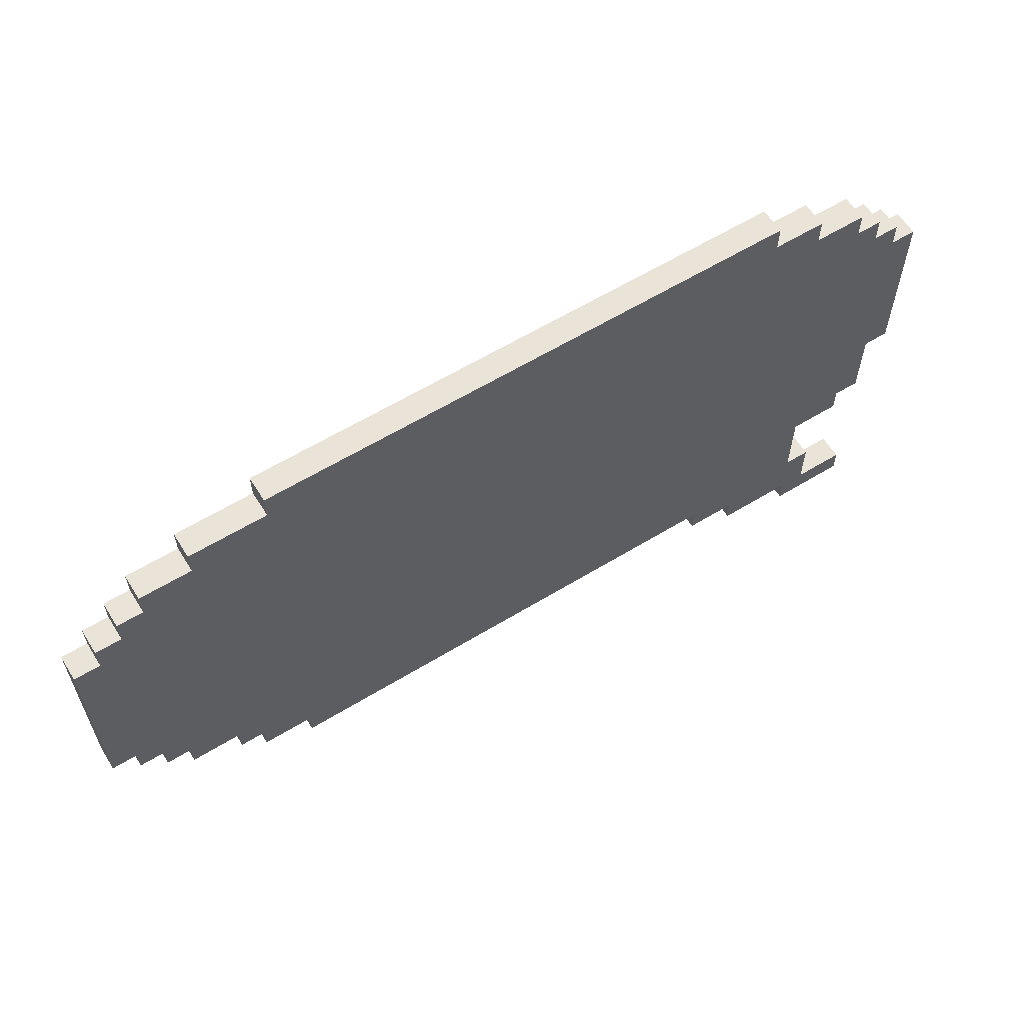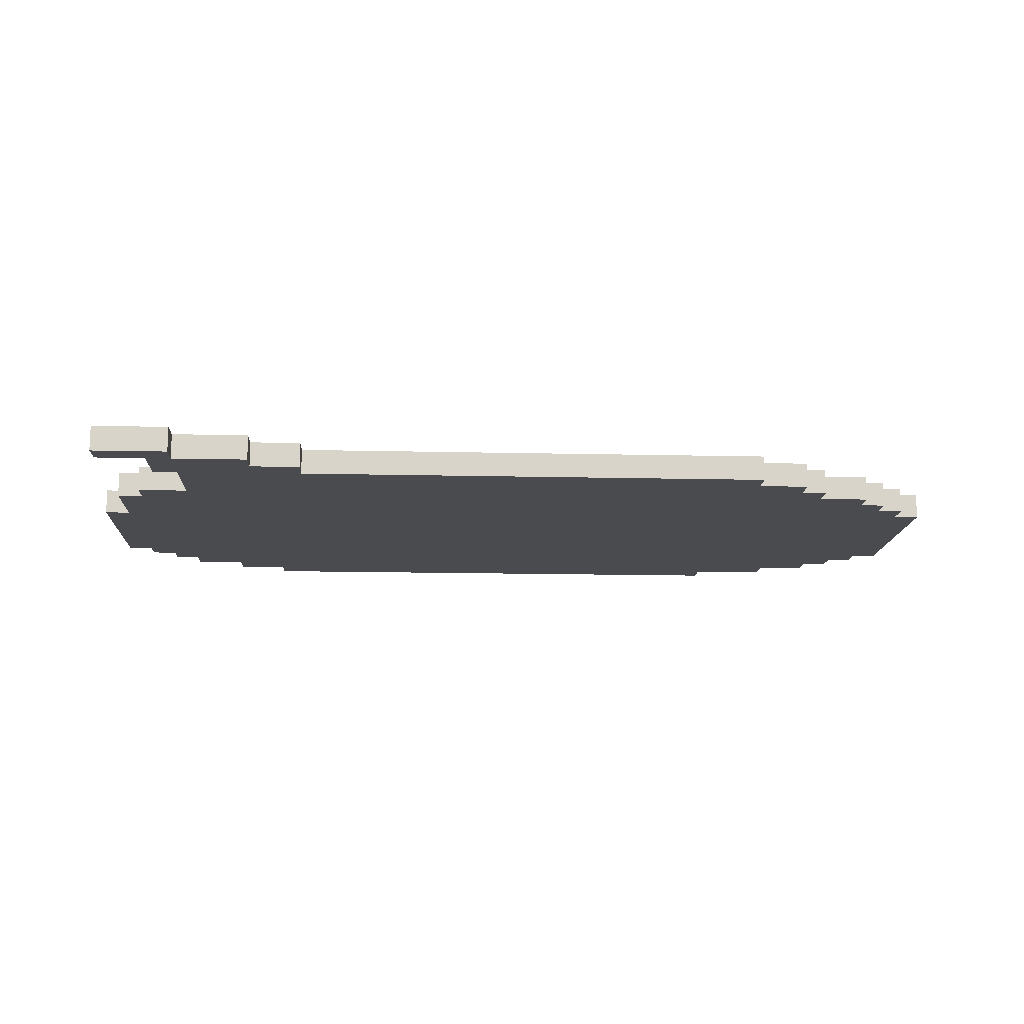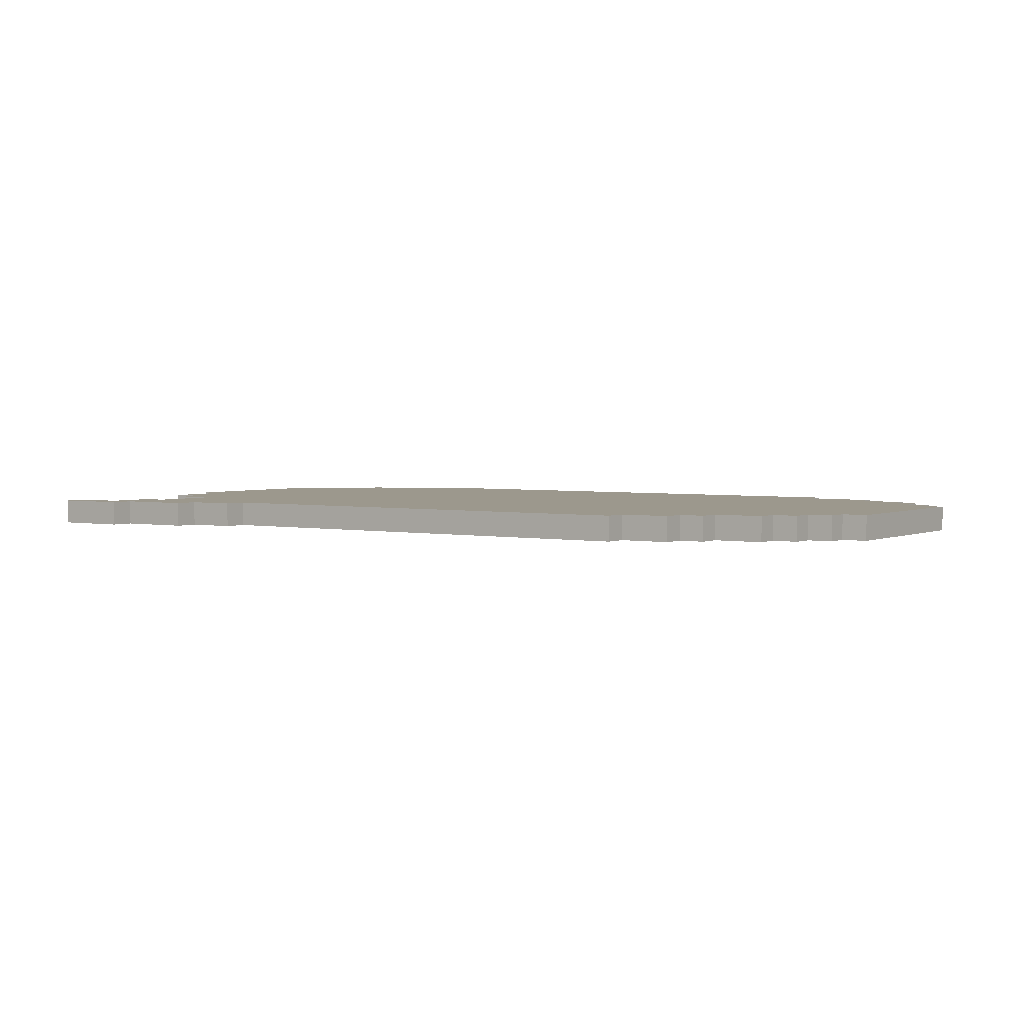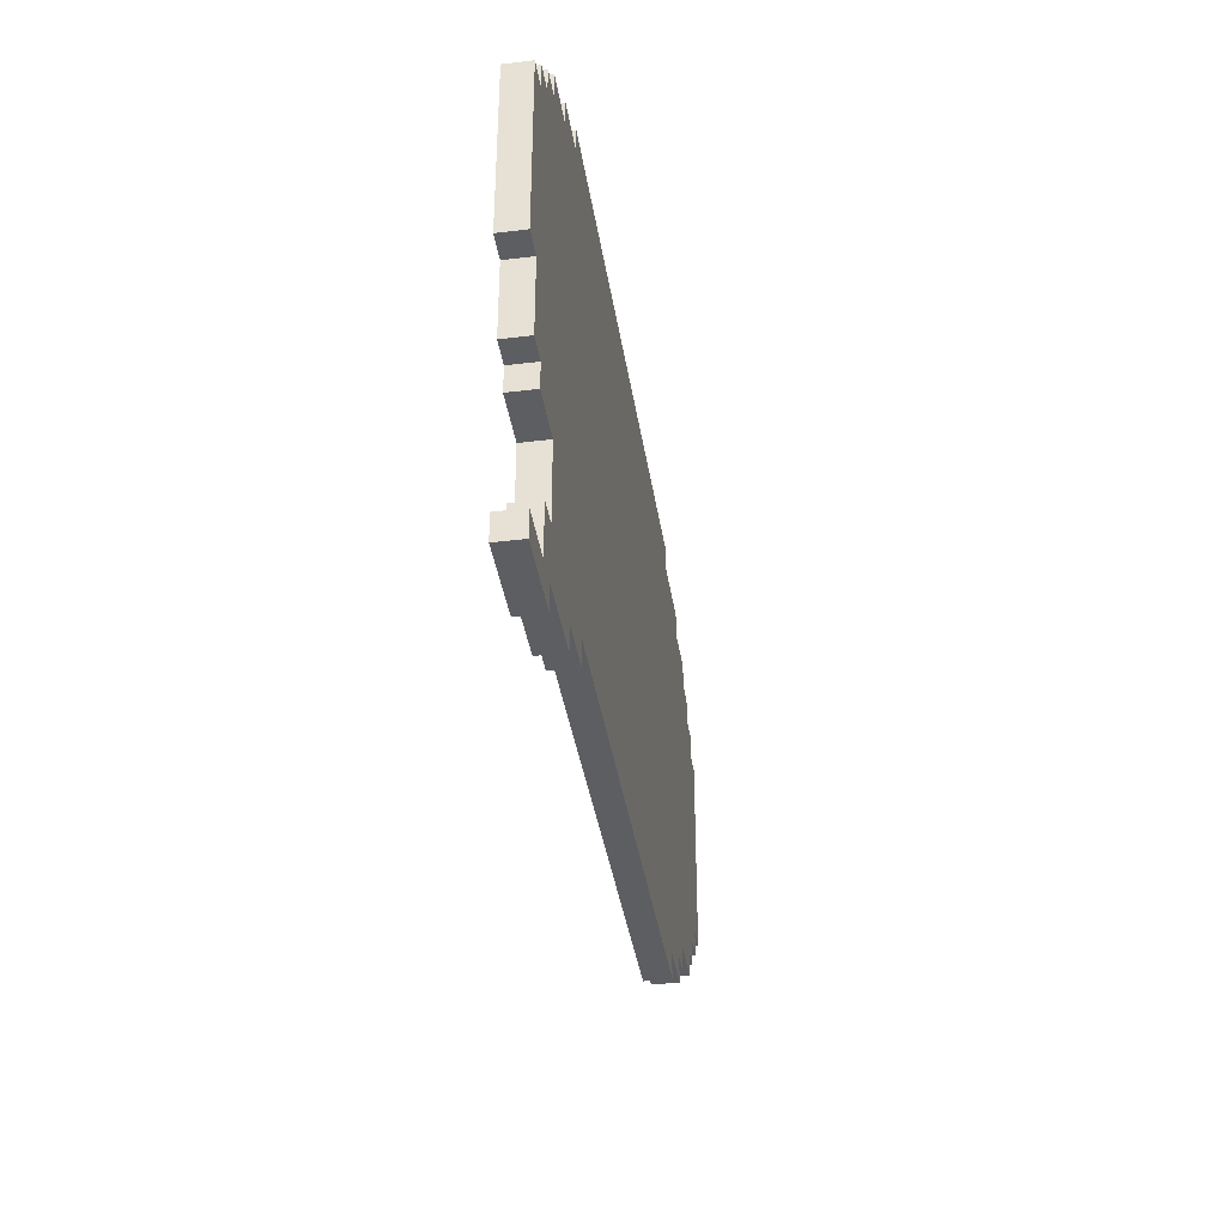
<metadata>
{"format":"obj","ext":"obj","renderer":"f3d","projection":"perspective","resolution":1024,"background":"white","views":[{"elev":60.8,"azim":148.1,"up":"+Y"},{"elev":-14.0,"azim":-3.0,"up":"+Z"},{"elev":3.0,"azim":34.4,"up":"+Z"},{"elev":-38.3,"azim":-81.3,"up":"+Y"}]}
</metadata>
<code>
o
v 0.3 4 0
v 0.3 4 -0.1
v 0.3 4.7 0
v 0.3 4.7 -0.1
v 0.4 3 0
v 0.4 3 -0.1
v 0.4 3.1 0
v 0.4 3.1 -0.1
v 0.4 3.7 0
v 0.4 3.7 -0.1
v 0.4 4 0
v 0.4 4 -0.1
v 0.4 4.7 0
v 0.4 4.7 -0.1
v 0.4 4.8 0
v 0.4 4.8 -0.1
v 0.5 3.6 0
v 0.5 3.6 -0.1
v 0.5 3.7 0
v 0.5 3.7 -0.1
v 0.5 4.8 0
v 0.5 4.8 -0.1
v 0.5 4.9 0
v 0.5 4.9 -0.1
v 0.6 3.1 0
v 0.6 3.1 -0.1
v 0.6 3.3 0
v 0.6 3.3 -0.1
v 0.6 4.9 0
v 0.6 4.9 -0.1
v 0.6 5 0
v 0.6 5 -0.1
v 0.7 3.3 0
v 0.7 3.3 -0.1
v 0.7 3.6 0
v 0.7 3.6 -0.1
v 0.8 5 0
v 0.8 5 -0.1
v 0.8 5.1 0
v 0.8 5.1 -0.1
v 1 5.1 0
v 1 5.1 -0.1
v 1 5.2 0
v 1 5.2 -0.1
v 0.7 3 0
v 0.7 3 -0.1
v 0.7 3.1 0
v 0.7 3.1 -0.1
v 1 3.1 0
v 1 3.1 -0.1
v 1 3.2 0
v 1 3.2 -0.1
v 1.2 3.2 0
v 1.2 3.2 -0.1
v 1.2 3.3 0
v 1.2 3.3 -0.1
v 3.1 3.3 0
v 3.1 3.3 -0.1
v 3.1 3.4 0
v 3.1 3.4 -0.1
v 3.1 5.1 0
v 3.1 5.1 -0.1
v 3.1 5.2 0
v 3.1 5.2 -0.1
v 3.3 3.4 0
v 3.3 3.4 -0.1
v 3.3 3.5 0
v 3.3 3.5 -0.1
v 3.4 3.5 0
v 3.4 3.5 -0.1
v 3.4 3.6 0
v 3.4 3.6 -0.1
v 3.4 5 0
v 3.4 5 -0.1
v 3.4 5.1 0
v 3.4 5.1 -0.1
v 3.6 3.6 0
v 3.6 3.6 -0.1
v 3.6 3.7 0
v 3.6 3.7 -0.1
v 3.6 4.9 0
v 3.6 4.9 -0.1
v 3.6 5 0
v 3.6 5 -0.1
v 3.7 3.7 0
v 3.7 3.7 -0.1
v 3.7 3.8 0
v 3.7 3.8 -0.1
v 3.7 4.8 0
v 3.7 4.8 -0.1
v 3.7 4.9 0
v 3.7 4.9 -0.1
v 3.8 3.8 0
v 3.8 3.8 -0.1
v 3.8 3.9 0
v 3.8 3.9 -0.1
v 3.8 4.7 0
v 3.8 4.7 -0.1
v 3.8 4.8 0
v 3.8 4.8 -0.1
v 3.9 3.9 0
v 3.9 3.9 -0.1
v 3.9 4.7 0
v 3.9 4.7 -0.1
v 0.3 4 0
v 0.3 4.7 0
v 0.4 3 0
v 0.4 3.1 0
v 0.4 3.7 0
v 0.4 4 0
v 0.4 4.1 0
v 0.4 4.4 0
v 0.4 4.7 0
v 0.4 4.8 0
v 0.5 3.6 0
v 0.5 3.7 0
v 0.5 4 0
v 0.5 4.1 0
v 0.5 4.4 0
v 0.5 4.6 0
v 0.5 4.8 0
v 0.5 4.9 0
v 0.6 3.1 0
v 0.6 3.3 0
v 0.6 3.8 0
v 0.6 4 0
v 0.6 4.6 0
v 0.6 4.7 0
v 0.6 4.9 0
v 0.6 5 0
v 0.7 3 0
v 0.7 3.1 0
v 0.7 3.3 0
v 0.7 3.6 0
v 0.7 3.7 0
v 0.7 3.8 0
v 0.7 4.7 0
v 0.7 4.9 0
v 0.8 3.2 0
v 0.8 3.3 0
v 0.8 3.4 0
v 0.8 3.6 0
v 0.8 3.7 0
v 0.8 5 0
v 0.8 5.1 0
v 0.9 3.2 0
v 0.9 3.3 0
v 0.9 3.4 0
v 0.9 3.6 0
v 0.9 4.9 0
v 0.9 5 0
v 1 3.1 0
v 1 3.2 0
v 1 5.1 0
v 1 5.2 0
v 1.1 3.3 0
v 1.1 3.4 0
v 1.1 3.5 0
v 1.1 5 0
v 1.1 5.1 0
v 1.2 3.2 0
v 1.2 3.3 0
v 1.2 3.4 0
v 1.2 3.5 0
v 1.2 3.6 0
v 1.2 5.1 0
v 1.2 5.2 0
v 3 3.6 0
v 3 3.7 0
v 3 5 0
v 3 5.1 0
v 3.1 3.3 0
v 3.1 3.4 0
v 3.1 3.5 0
v 3.1 3.6 0
v 3.1 5.1 0
v 3.1 5.2 0
v 3.2 3.7 0
v 3.2 3.8 0
v 3.3 3.4 0
v 3.3 3.5 0
v 3.3 3.6 0
v 3.3 3.7 0
v 3.3 4.9 0
v 3.3 5 0
v 3.4 3.5 0
v 3.4 3.6 0
v 3.4 3.8 0
v 3.4 3.9 0
v 3.4 5 0
v 3.4 5.1 0
v 3.5 3.7 0
v 3.5 3.8 0
v 3.5 4.7 0
v 3.5 4.9 0
v 3.6 3.6 0
v 3.6 3.7 0
v 3.6 3.8 0
v 3.6 3.9 0
v 3.6 4.1 0
v 3.6 4.6 0
v 3.6 4.7 0
v 3.6 4.9 0
v 3.6 5 0
v 3.7 3.7 0
v 3.7 3.8 0
v 3.7 3.9 0
v 3.7 4.1 0
v 3.7 4.4 0
v 3.7 4.6 0
v 3.7 4.8 0
v 3.7 4.9 0
v 3.8 3.8 0
v 3.8 3.9 0
v 3.8 4.1 0
v 3.8 4.4 0
v 3.8 4.7 0
v 3.8 4.8 0
v 3.9 3.9 0
v 3.9 4.7 0
v 0.3 4 -0.1
v 0.3 4.7 -0.1
v 0.4 3 -0.1
v 0.4 3.1 -0.1
v 0.4 3.7 -0.1
v 0.4 4 -0.1
v 0.4 4.1 -0.1
v 0.4 4.4 -0.1
v 0.4 4.7 -0.1
v 0.4 4.8 -0.1
v 0.5 3.6 -0.1
v 0.5 3.7 -0.1
v 0.5 4 -0.1
v 0.5 4.1 -0.1
v 0.5 4.4 -0.1
v 0.5 4.6 -0.1
v 0.5 4.8 -0.1
v 0.5 4.9 -0.1
v 0.6 3.1 -0.1
v 0.6 3.3 -0.1
v 0.6 3.8 -0.1
v 0.6 4 -0.1
v 0.6 4.6 -0.1
v 0.6 4.7 -0.1
v 0.6 4.9 -0.1
v 0.6 5 -0.1
v 0.7 3 -0.1
v 0.7 3.1 -0.1
v 0.7 3.3 -0.1
v 0.7 3.6 -0.1
v 0.7 3.7 -0.1
v 0.7 3.8 -0.1
v 0.7 4.7 -0.1
v 0.7 4.9 -0.1
v 0.8 3.2 -0.1
v 0.8 3.3 -0.1
v 0.8 3.4 -0.1
v 0.8 3.6 -0.1
v 0.8 3.7 -0.1
v 0.8 5 -0.1
v 0.8 5.1 -0.1
v 0.9 3.2 -0.1
v 0.9 3.3 -0.1
v 0.9 3.4 -0.1
v 0.9 3.6 -0.1
v 0.9 4.9 -0.1
v 0.9 5 -0.1
v 1 3.1 -0.1
v 1 3.2 -0.1
v 1 5.1 -0.1
v 1 5.2 -0.1
v 1.1 3.3 -0.1
v 1.1 3.4 -0.1
v 1.1 3.5 -0.1
v 1.1 5 -0.1
v 1.1 5.1 -0.1
v 1.2 3.2 -0.1
v 1.2 3.3 -0.1
v 1.2 3.4 -0.1
v 1.2 3.5 -0.1
v 1.2 3.6 -0.1
v 1.2 5.1 -0.1
v 1.2 5.2 -0.1
v 3 3.6 -0.1
v 3 3.7 -0.1
v 3 5 -0.1
v 3 5.1 -0.1
v 3.1 3.3 -0.1
v 3.1 3.4 -0.1
v 3.1 3.5 -0.1
v 3.1 3.6 -0.1
v 3.1 5.1 -0.1
v 3.1 5.2 -0.1
v 3.2 3.7 -0.1
v 3.2 3.8 -0.1
v 3.3 3.4 -0.1
v 3.3 3.5 -0.1
v 3.3 3.6 -0.1
v 3.3 3.7 -0.1
v 3.3 4.9 -0.1
v 3.3 5 -0.1
v 3.4 3.5 -0.1
v 3.4 3.6 -0.1
v 3.4 3.8 -0.1
v 3.4 3.9 -0.1
v 3.4 5 -0.1
v 3.4 5.1 -0.1
v 3.5 3.7 -0.1
v 3.5 3.8 -0.1
v 3.5 4.7 -0.1
v 3.5 4.9 -0.1
v 3.6 3.6 -0.1
v 3.6 3.7 -0.1
v 3.6 3.8 -0.1
v 3.6 3.9 -0.1
v 3.6 4.1 -0.1
v 3.6 4.6 -0.1
v 3.6 4.7 -0.1
v 3.6 4.9 -0.1
v 3.6 5 -0.1
v 3.7 3.7 -0.1
v 3.7 3.8 -0.1
v 3.7 3.9 -0.1
v 3.7 4.1 -0.1
v 3.7 4.4 -0.1
v 3.7 4.6 -0.1
v 3.7 4.8 -0.1
v 3.7 4.9 -0.1
v 3.8 3.8 -0.1
v 3.8 3.9 -0.1
v 3.8 4.1 -0.1
v 3.8 4.4 -0.1
v 3.8 4.7 -0.1
v 3.8 4.8 -0.1
v 3.9 3.9 -0.1
v 3.9 4.7 -0.1
v 0.4 3 0
v 0.7 3 0
v 0.4 3 -0.1
v 0.7 3 -0.1
v 0.7 3.1 0
v 1 3.1 0
v 0.7 3.1 -0.1
v 1 3.1 -0.1
v 1 3.2 0
v 1.2 3.2 0
v 1 3.2 -0.1
v 1.2 3.2 -0.1
v 1.2 3.3 0
v 3.1 3.3 0
v 1.2 3.3 -0.1
v 3.1 3.3 -0.1
v 3.1 3.4 0
v 3.3 3.4 0
v 3.1 3.4 -0.1
v 3.3 3.4 -0.1
v 3.3 3.5 0
v 3.4 3.5 0
v 3.3 3.5 -0.1
v 3.4 3.5 -0.1
v 0.5 3.6 0
v 0.7 3.6 0
v 3.4 3.6 0
v 3.6 3.6 0
v 0.5 3.6 -0.1
v 0.7 3.6 -0.1
v 3.4 3.6 -0.1
v 3.6 3.6 -0.1
v 0.4 3.7 0
v 0.5 3.7 0
v 3.6 3.7 0
v 3.7 3.7 0
v 0.4 3.7 -0.1
v 0.5 3.7 -0.1
v 3.6 3.7 -0.1
v 3.7 3.7 -0.1
v 3.7 3.8 0
v 3.8 3.8 0
v 3.7 3.8 -0.1
v 3.8 3.8 -0.1
v 3.8 3.9 0
v 3.9 3.9 0
v 3.8 3.9 -0.1
v 3.9 3.9 -0.1
v 0.3 4 0
v 0.4 4 0
v 0.3 4 -0.1
v 0.4 4 -0.1
v 0.4 3.1 0
v 0.6 3.1 0
v 0.4 3.1 -0.1
v 0.6 3.1 -0.1
v 0.6 3.3 0
v 0.7 3.3 0
v 0.6 3.3 -0.1
v 0.7 3.3 -0.1
v 0.3 4.7 0
v 0.4 4.7 0
v 3.8 4.7 0
v 3.9 4.7 0
v 0.3 4.7 -0.1
v 0.4 4.7 -0.1
v 3.8 4.7 -0.1
v 3.9 4.7 -0.1
v 0.4 4.8 0
v 0.5 4.8 0
v 3.7 4.8 0
v 3.8 4.8 0
v 0.4 4.8 -0.1
v 0.5 4.8 -0.1
v 3.7 4.8 -0.1
v 3.8 4.8 -0.1
v 0.5 4.9 0
v 0.6 4.9 0
v 3.6 4.9 0
v 3.7 4.9 0
v 0.5 4.9 -0.1
v 0.6 4.9 -0.1
v 3.6 4.9 -0.1
v 3.7 4.9 -0.1
v 0.6 5 0
v 0.8 5 0
v 3.4 5 0
v 3.6 5 0
v 0.6 5 -0.1
v 0.8 5 -0.1
v 3.4 5 -0.1
v 3.6 5 -0.1
v 0.8 5.1 0
v 1 5.1 0
v 3.1 5.1 0
v 3.4 5.1 0
v 0.8 5.1 -0.1
v 1 5.1 -0.1
v 3.1 5.1 -0.1
v 3.4 5.1 -0.1
v 1 5.2 0
v 1.2 5.2 0
v 3.1 5.2 0
v 1 5.2 -0.1
v 1.2 5.2 -0.1
v 3.1 5.2 -0.1
f 3 2 1
f 4 2 3
f 7 6 5
f 8 6 7
f 11 10 9
f 12 10 11
f 15 14 13
f 16 14 15
f 19 18 17
f 20 18 19
f 23 22 21
f 24 22 23
f 27 26 25
f 28 26 27
f 31 30 29
f 32 30 31
f 35 34 33
f 36 34 35
f 39 38 37
f 40 38 39
f 43 42 41
f 44 42 43
f 45 46 47
f 47 46 48
f 49 50 51
f 51 50 52
f 53 54 55
f 55 54 56
f 57 58 59
f 59 58 60
f 61 62 63
f 63 62 64
f 65 66 67
f 67 66 68
f 69 70 71
f 71 70 72
f 73 74 75
f 75 74 76
f 77 78 79
f 79 78 80
f 81 82 83
f 83 82 84
f 85 86 87
f 87 86 88
f 89 90 91
f 91 90 92
f 93 94 95
f 95 94 96
f 97 98 99
f 99 98 100
f 101 102 103
f 103 102 104
f 110 106 105
f 111 106 110
f 112 106 111
f 113 106 112
f 116 110 109
f 116 111 110
f 117 111 116
f 118 112 111
f 118 111 117
f 119 114 113
f 119 112 118
f 119 113 112
f 120 114 119
f 121 114 120
f 123 108 107
f 125 116 115
f 125 117 116
f 126 118 117
f 126 117 125
f 126 119 118
f 126 120 119
f 127 122 121
f 127 120 126
f 127 121 120
f 128 122 127
f 129 122 128
f 131 124 123
f 131 123 107
f 132 124 131
f 133 124 132
f 134 125 115
f 135 125 134
f 136 126 125
f 136 125 135
f 136 127 126
f 136 128 127
f 137 130 129
f 137 128 136
f 137 129 128
f 138 130 137
f 139 135 134
f 139 133 132
f 139 134 133
f 140 135 139
f 141 135 140
f 142 135 141
f 143 138 137
f 143 135 142
f 143 136 135
f 143 137 136
f 144 130 138
f 146 140 139
f 146 139 132
f 147 141 140
f 147 140 146
f 148 142 141
f 148 141 147
f 149 143 142
f 149 142 148
f 150 138 143
f 150 143 149
f 150 145 144
f 150 144 138
f 151 145 150
f 152 147 146
f 152 146 132
f 153 147 152
f 154 145 151
f 156 147 153
f 156 148 147
f 157 149 148
f 157 148 156
f 157 151 150
f 157 150 149
f 158 151 157
f 159 154 151
f 159 151 158
f 160 155 154
f 160 154 159
f 161 156 153
f 161 157 156
f 162 157 161
f 163 158 157
f 163 157 162
f 164 159 158
f 164 158 163
f 164 160 159
f 165 160 164
f 166 155 160
f 166 160 165
f 167 155 166
f 168 165 164
f 168 166 165
f 169 166 168
f 170 166 169
f 171 167 166
f 171 166 170
f 172 163 162
f 172 164 163
f 173 164 172
f 174 168 164
f 174 164 173
f 174 169 168
f 175 169 174
f 176 167 171
f 176 171 170
f 177 167 176
f 178 169 175
f 178 170 169
f 179 170 178
f 180 175 174
f 180 174 173
f 181 175 180
f 182 179 178
f 182 175 181
f 182 178 175
f 183 179 182
f 184 170 179
f 185 176 170
f 185 170 184
f 186 182 181
f 186 183 182
f 187 183 186
f 188 184 179
f 188 179 183
f 189 184 188
f 190 176 185
f 190 185 184
f 191 176 190
f 192 183 187
f 192 189 188
f 192 188 183
f 193 189 192
f 194 184 189
f 195 190 184
f 195 184 194
f 196 192 187
f 196 193 192
f 197 193 196
f 198 189 193
f 198 193 197
f 199 194 189
f 199 189 198
f 200 194 199
f 201 194 200
f 202 195 194
f 202 194 201
f 203 190 195
f 203 195 202
f 204 190 203
f 205 198 197
f 205 199 198
f 206 199 205
f 207 200 199
f 207 199 206
f 208 201 200
f 208 200 207
f 209 201 208
f 210 203 202
f 210 201 209
f 210 202 201
f 211 203 210
f 212 203 211
f 213 208 207
f 213 207 206
f 214 208 213
f 215 209 208
f 215 208 214
f 216 211 210
f 216 209 215
f 216 210 209
f 217 211 216
f 218 211 217
f 219 215 214
f 219 217 216
f 219 216 215
f 220 217 219
f 221 222 226
f 226 222 227
f 227 222 228
f 228 222 229
f 225 226 232
f 226 227 232
f 232 227 233
f 227 228 234
f 233 227 234
f 229 230 235
f 234 228 235
f 228 229 235
f 235 230 236
f 236 230 237
f 223 224 239
f 231 232 241
f 232 233 241
f 233 234 242
f 241 233 242
f 234 235 242
f 235 236 242
f 237 238 243
f 242 236 243
f 236 237 243
f 243 238 244
f 244 238 245
f 239 240 247
f 223 239 247
f 247 240 248
f 248 240 249
f 231 241 250
f 250 241 251
f 241 242 252
f 251 241 252
f 242 243 252
f 243 244 252
f 245 246 253
f 252 244 253
f 244 245 253
f 253 246 254
f 250 251 255
f 248 249 255
f 249 250 255
f 255 251 256
f 256 251 257
f 257 251 258
f 253 254 259
f 258 251 259
f 251 252 259
f 252 253 259
f 254 246 260
f 255 256 262
f 248 255 262
f 256 257 263
f 262 256 263
f 257 258 264
f 263 257 264
f 258 259 265
f 264 258 265
f 259 254 266
f 265 259 266
f 260 261 266
f 254 260 266
f 266 261 267
f 262 263 268
f 248 262 268
f 268 263 269
f 267 261 270
f 269 263 272
f 263 264 272
f 264 265 273
f 272 264 273
f 266 267 273
f 265 266 273
f 273 267 274
f 267 270 275
f 274 267 275
f 270 271 276
f 275 270 276
f 269 272 277
f 272 273 277
f 277 273 278
f 273 274 279
f 278 273 279
f 274 275 280
f 279 274 280
f 275 276 280
f 280 276 281
f 276 271 282
f 281 276 282
f 282 271 283
f 280 281 284
f 281 282 284
f 284 282 285
f 285 282 286
f 282 283 287
f 286 282 287
f 278 279 288
f 279 280 288
f 288 280 289
f 280 284 290
f 289 280 290
f 284 285 290
f 290 285 291
f 287 283 292
f 286 287 292
f 292 283 293
f 291 285 294
f 285 286 294
f 294 286 295
f 290 291 296
f 289 290 296
f 296 291 297
f 294 295 298
f 297 291 298
f 291 294 298
f 298 295 299
f 295 286 300
f 286 292 301
f 300 286 301
f 297 298 302
f 298 299 302
f 302 299 303
f 295 300 304
f 299 295 304
f 304 300 305
f 301 292 306
f 300 301 306
f 306 292 307
f 303 299 308
f 304 305 308
f 299 304 308
f 308 305 309
f 305 300 310
f 300 306 311
f 310 300 311
f 303 308 312
f 308 309 312
f 312 309 313
f 309 305 314
f 313 309 314
f 305 310 315
f 314 305 315
f 315 310 316
f 316 310 317
f 310 311 318
f 317 310 318
f 311 306 319
f 318 311 319
f 319 306 320
f 313 314 321
f 314 315 321
f 321 315 322
f 315 316 323
f 322 315 323
f 316 317 324
f 323 316 324
f 324 317 325
f 318 319 326
f 325 317 326
f 317 318 326
f 326 319 327
f 327 319 328
f 323 324 329
f 322 323 329
f 329 324 330
f 324 325 331
f 330 324 331
f 326 327 332
f 331 325 332
f 325 326 332
f 332 327 333
f 333 327 334
f 330 331 335
f 332 333 335
f 331 332 335
f 335 333 336
f 339 338 337
f 340 338 339
f 343 342 341
f 344 342 343
f 347 346 345
f 348 346 347
f 351 350 349
f 352 350 351
f 355 354 353
f 356 354 355
f 359 358 357
f 360 358 359
f 365 362 361
f 366 362 365
f 367 364 363
f 368 364 367
f 373 370 369
f 374 370 373
f 375 372 371
f 376 372 375
f 379 378 377
f 380 378 379
f 383 382 381
f 384 382 383
f 387 386 385
f 388 386 387
f 389 390 391
f 391 390 392
f 393 394 395
f 395 394 396
f 397 398 401
f 401 398 402
f 399 400 403
f 403 400 404
f 405 406 409
f 409 406 410
f 407 408 411
f 411 408 412
f 413 414 417
f 417 414 418
f 415 416 419
f 419 416 420
f 421 422 425
f 425 422 426
f 423 424 427
f 427 424 428
f 429 430 433
f 433 430 434
f 431 432 435
f 435 432 436
f 437 438 440
f 438 439 441
f 440 438 441
f 441 439 442

</code>
